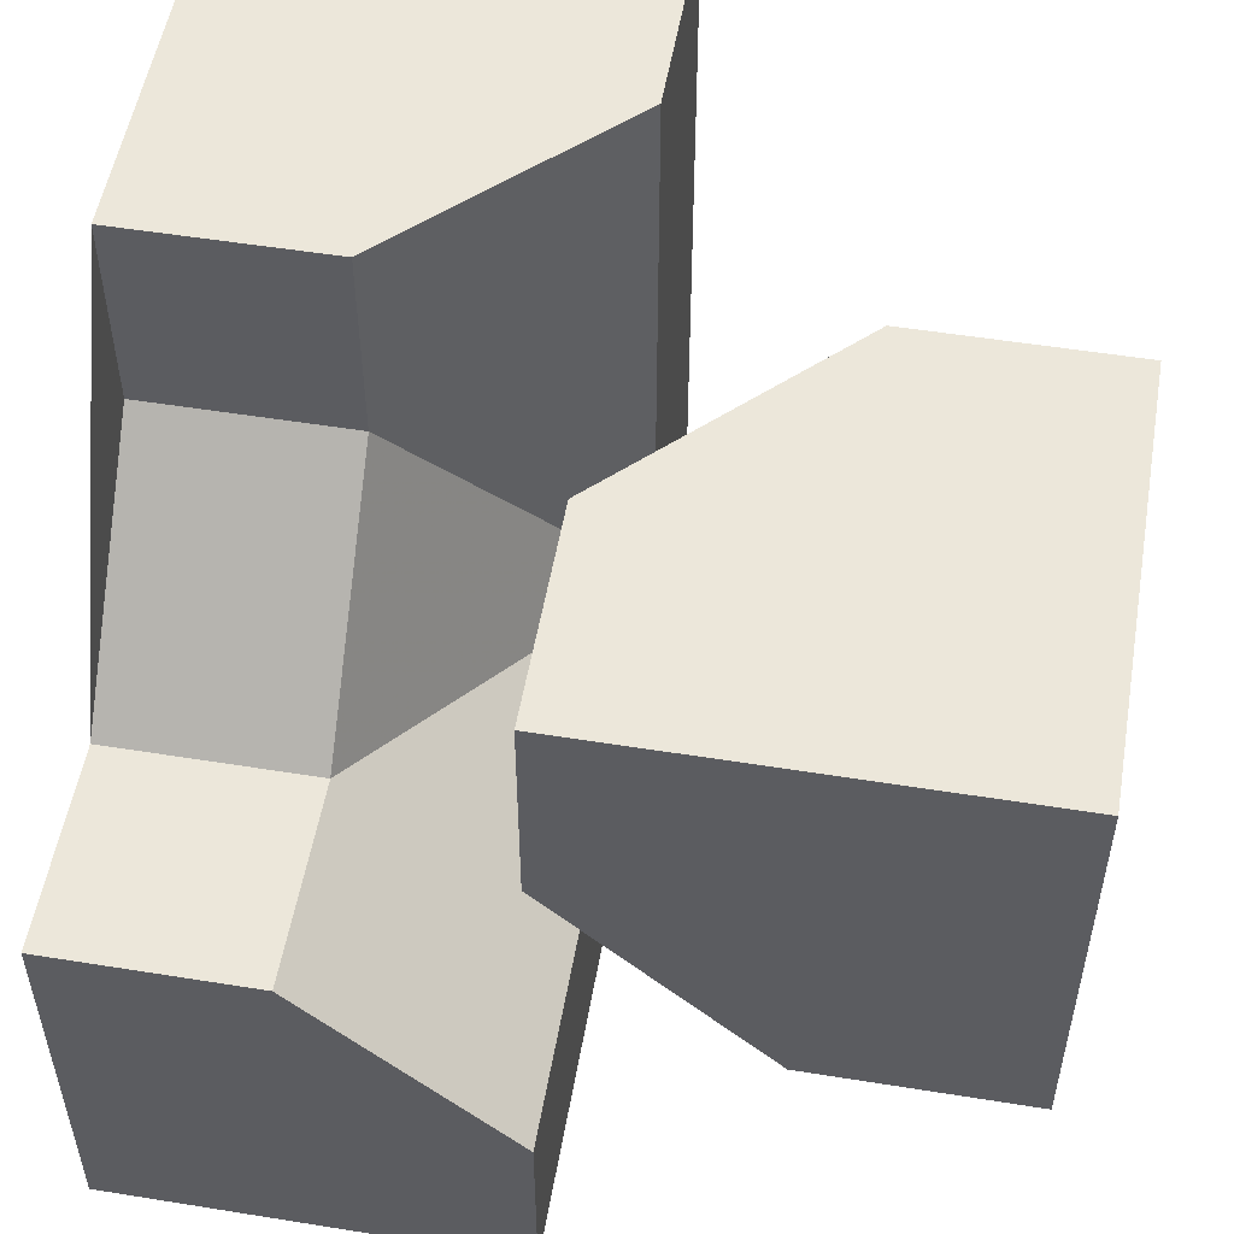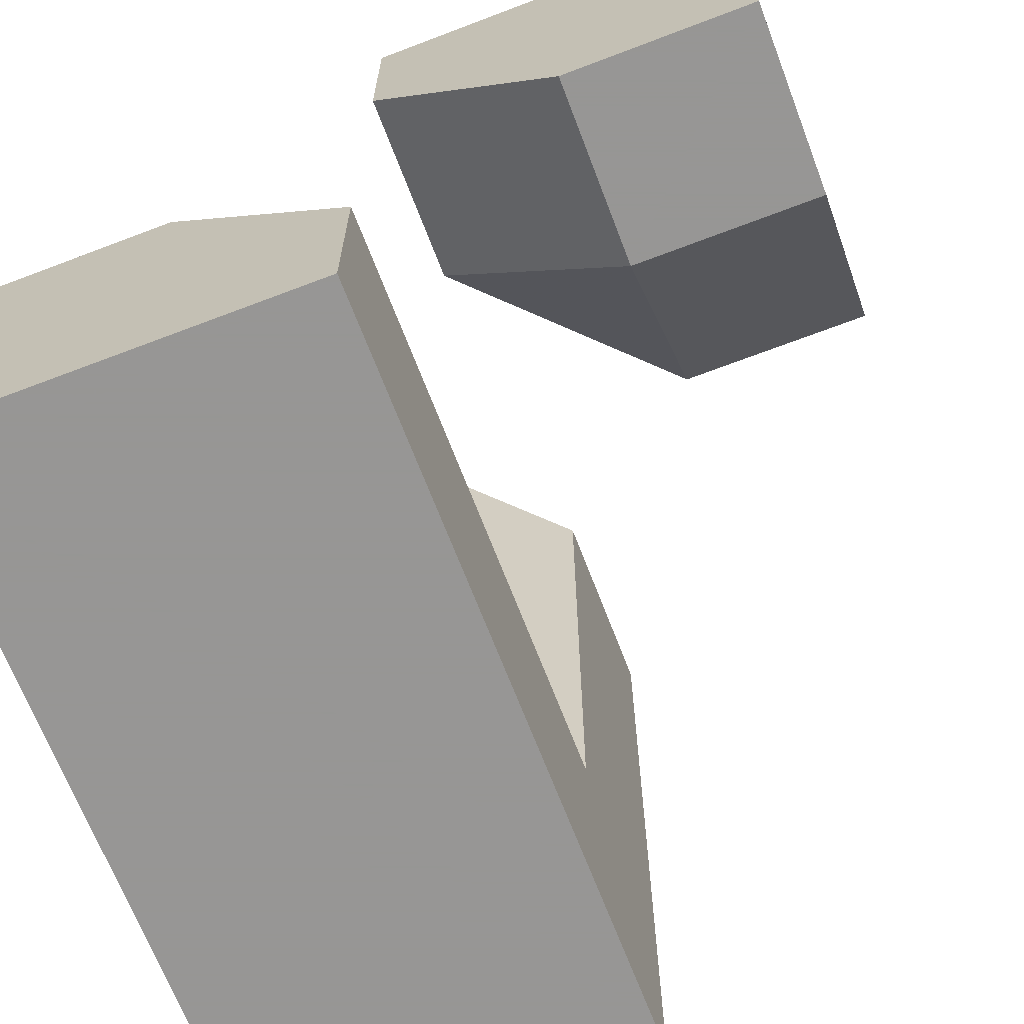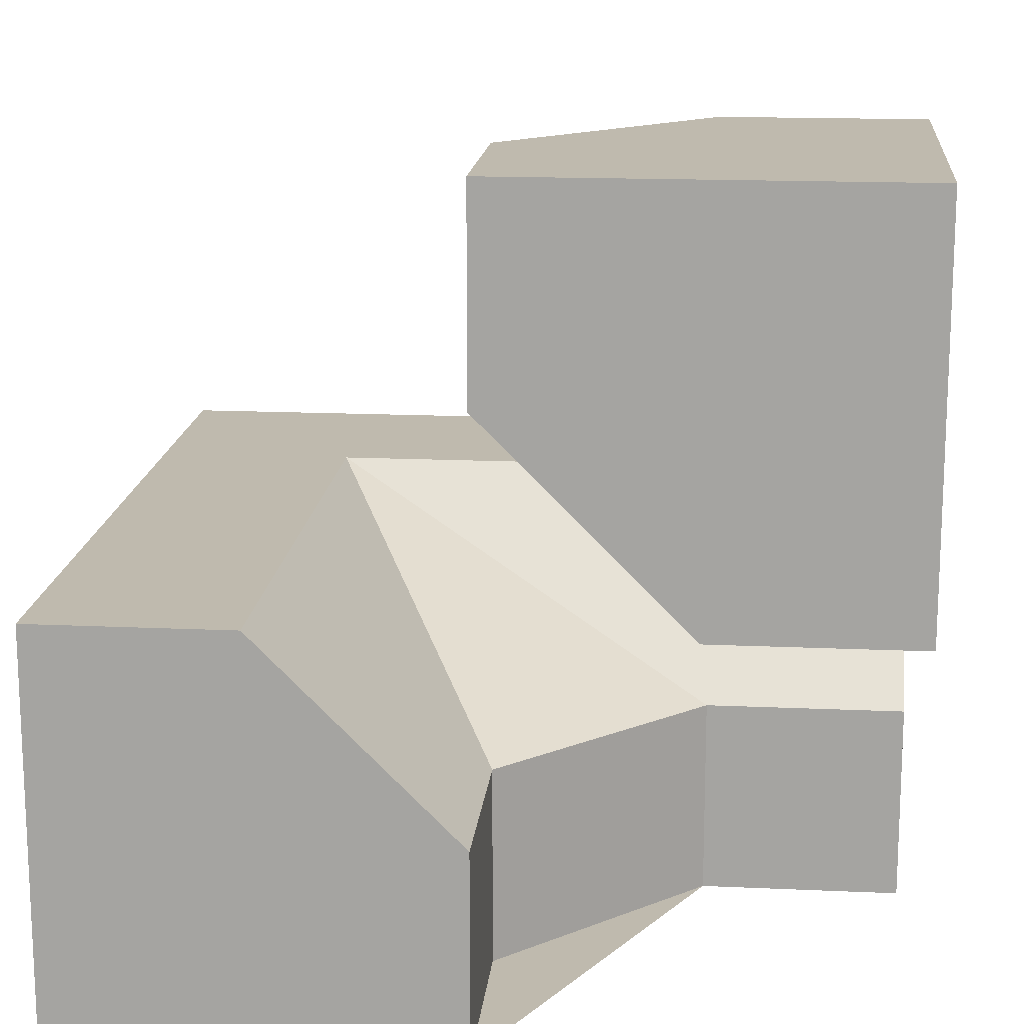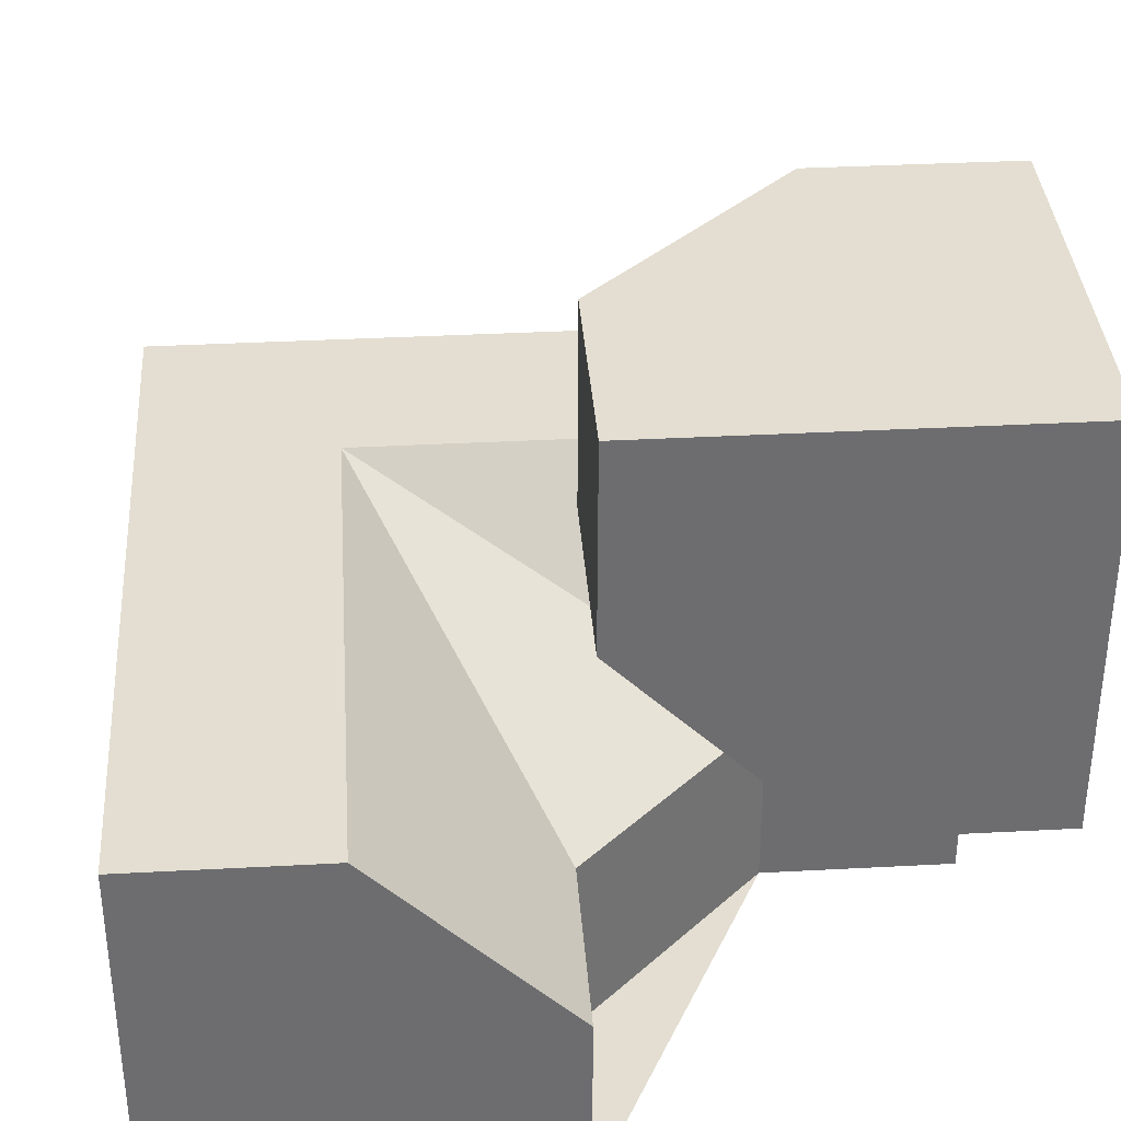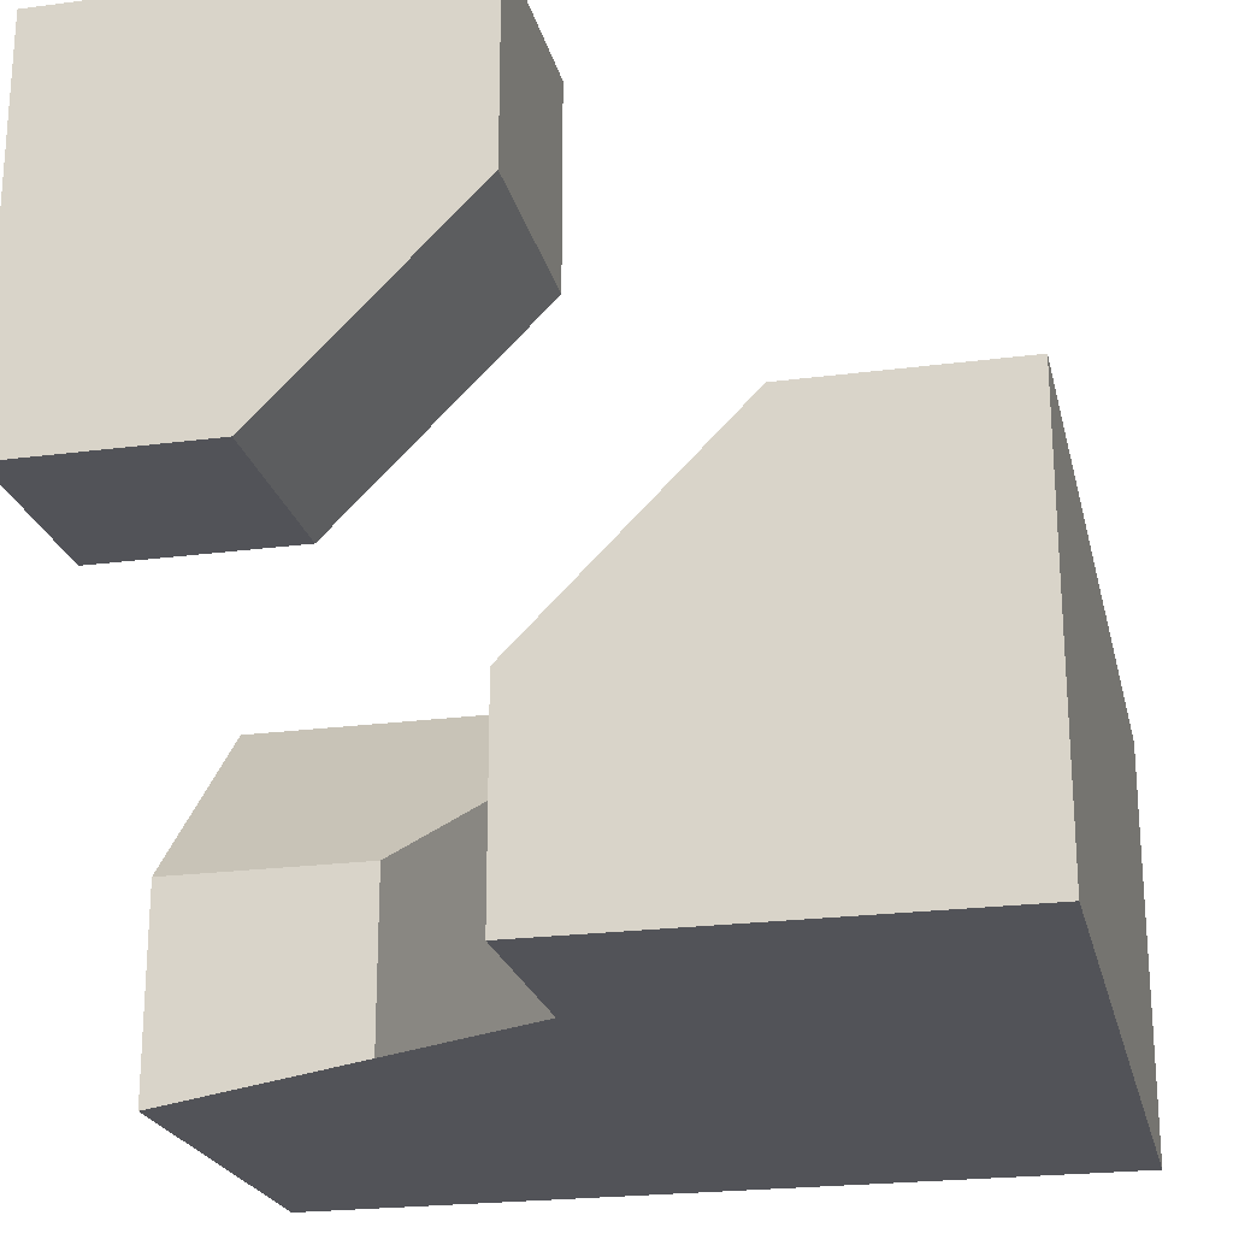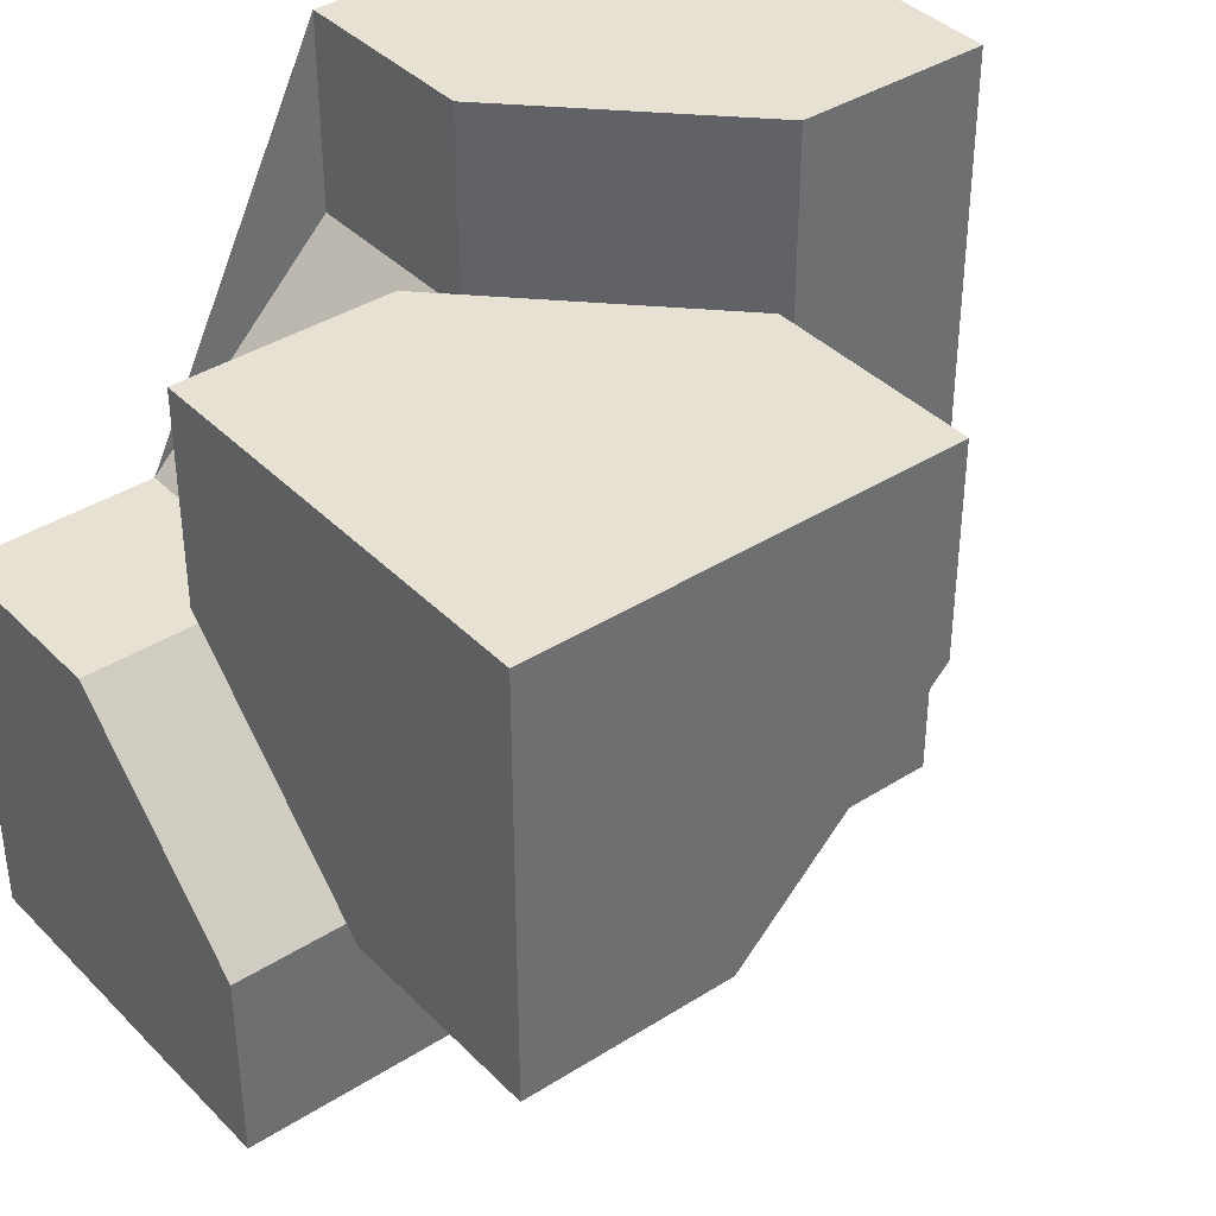
<metadata>
{"format":"obj","ext":"obj","renderer":"f3d","projection":"perspective","resolution":1024,"background":"white","views":[{"elev":53.1,"azim":-80.2,"up":"+Y"},{"elev":-67.8,"azim":-69.1,"up":"+Y"},{"elev":15.8,"azim":-174.6,"up":"+Z"},{"elev":36.2,"azim":176.0,"up":"+Z"},{"elev":-22.6,"azim":-77.2,"up":"+Z"},{"elev":38.6,"azim":-38.7,"up":"+Y"}]}
</metadata>
<code>
g
v -0.25 0 -0.5
v -0.5 0 -0.5
v -0.5 -0.5 -0.5
v 0.5 -0.5 -0.5
v 0.5 0.5 -0.5
v 0 0.5 -0.5
v 0 0.25 -0.5
v 0.5 0.25 0
v 0.5 0.5 0
v 0.5 -0.5 0
v 0.5 -0.25 0
v -0.5 -0.125 -0.125
v -0.5 -0.25 0
v -0.5 -0.5 0
v -0.5 0 -0.25
v -0.25 -0.5 0
v 0.25 -0.5 0
v 0.25 0.5 0
v 0.125 0.5 -0.125
v 0 0.5 -0.25
v -0.5 0 0.5
v -0.5 0.5 0.5
v 0 0.5 0.5
v 0 0.25 0.5
v -0.25 0 0.5
v -0.5 0.25 0
v -0.5 0.5 0
v -0.5 0 0.25
v -0.25 0.5 0
v 0 0.5 0.25
v -0.25 0.25 0
v -0.25 0 0.25
v 0 0.25 0.25
v 0.25 0.25 0
v 0.25 -0.25 0
v 0 0.25 -0.25
v -0.25 -0.25 0
v -0.25 0 -0.25
g tile_075
f 1 7 6 5 4 3 2
f 8 11 10 4 5 9
f 12 15 2 3 14 13
f 3 4 10 17 16 14
f 9 5 6 20 19 18
f 21 25 24 23 22
f 26 28 21 22 27
f 22 23 30 29 27
f 31 33 32
f 31 26 27 29
f 28 26 31 32
f 31 29 30 33
f 32 25 21 28
f 24 25 32 33
f 24 33 30 23
f 34 36 35
f 35 38 37
f 35 36 38
f 36 34 18 19
f 19 20 36
f 37 38 12 13
f 12 38 15
f 18 34 8 9
f 11 8 34 35
f 36 20 6 7
f 7 1 38 36
f 10 11 35 17
f 16 17 35 37
f 13 14 16 37
f 38 1 2 15

</code>
